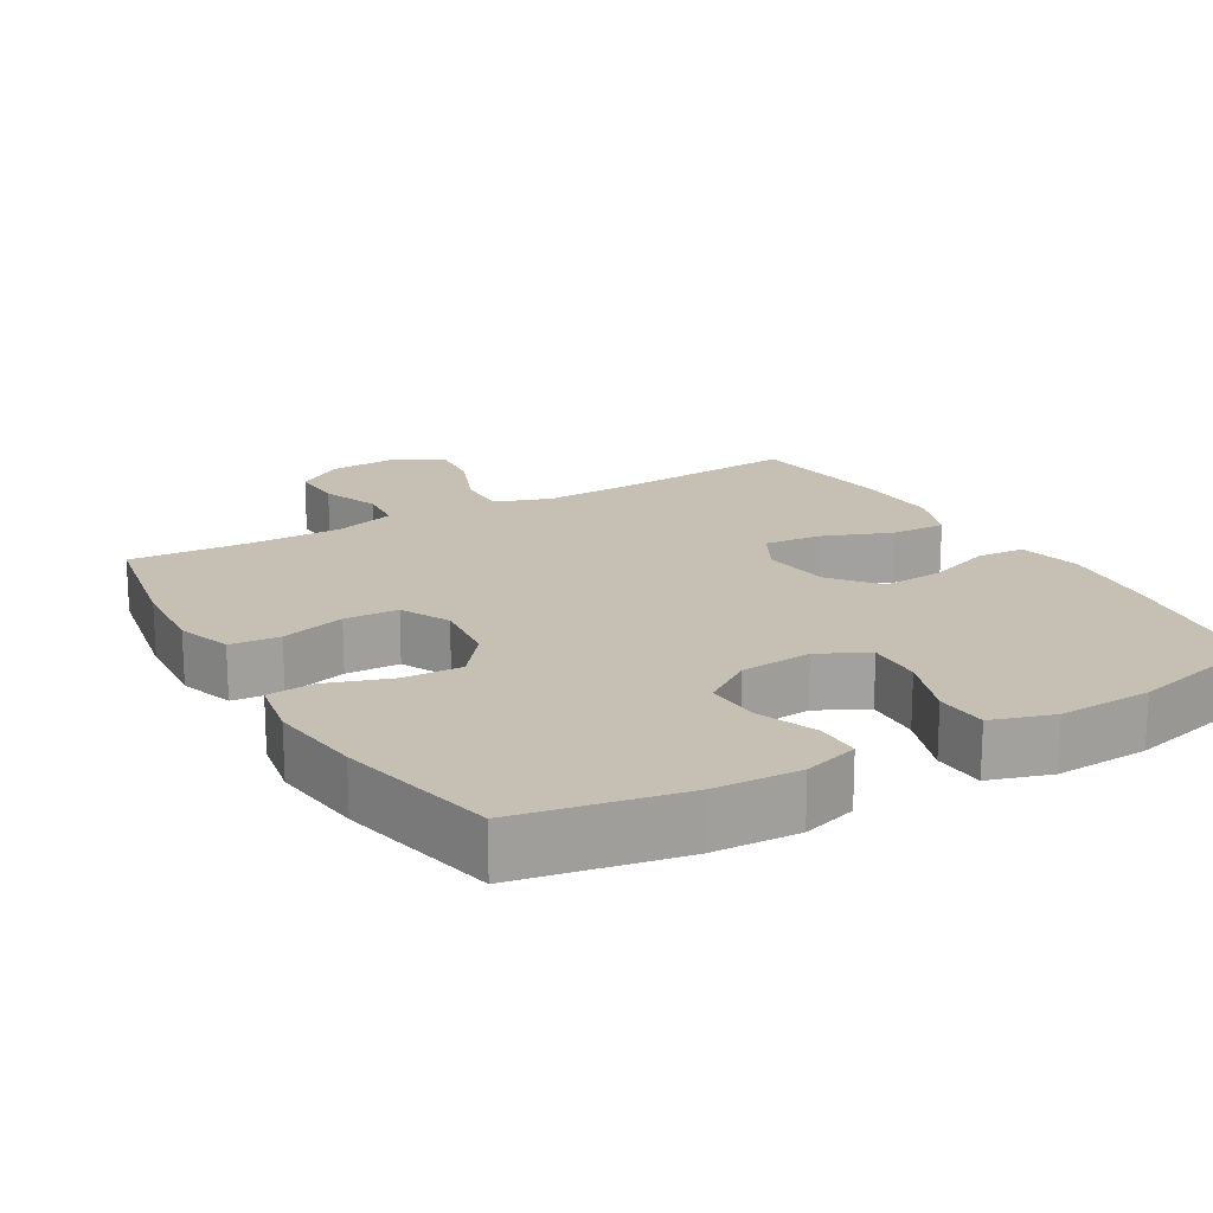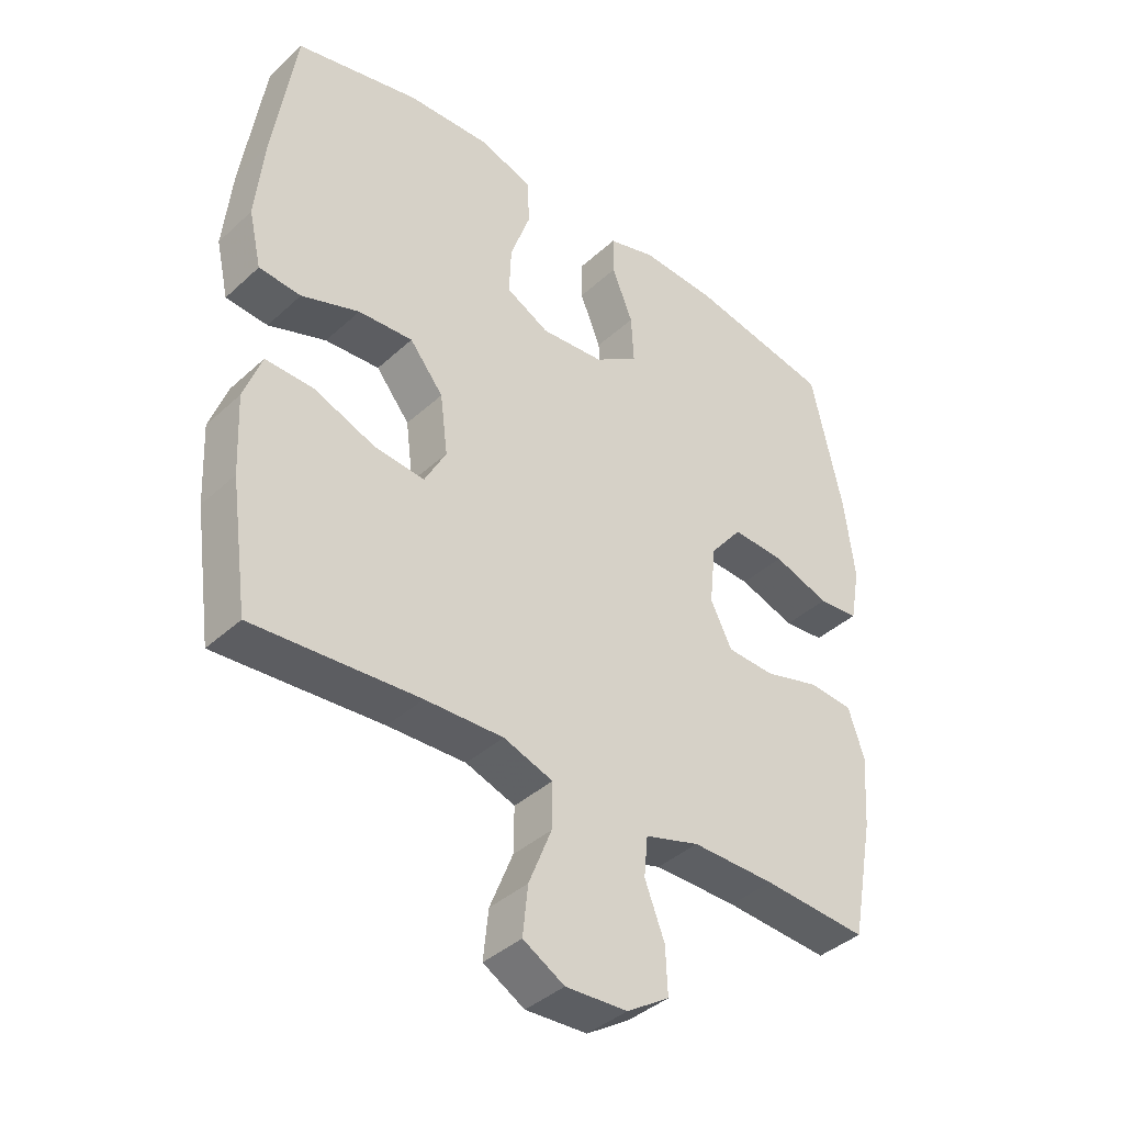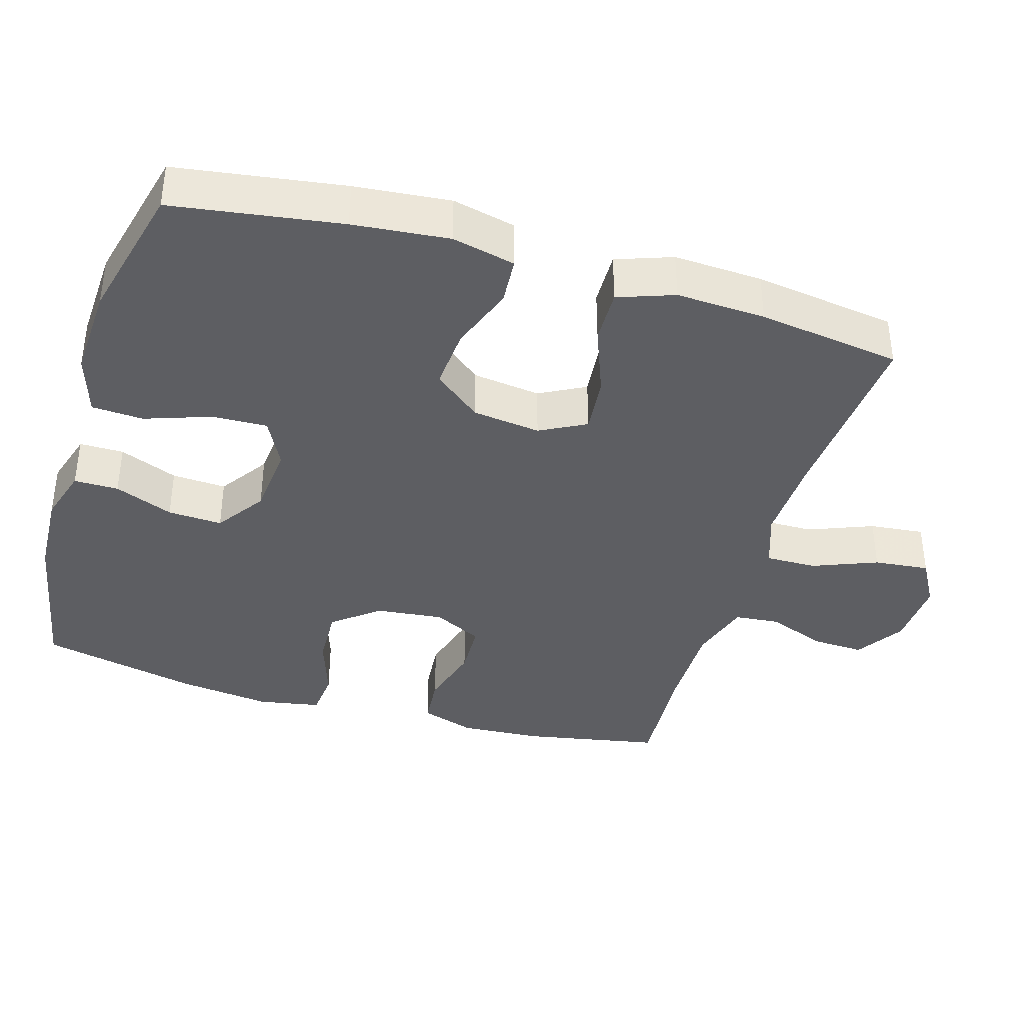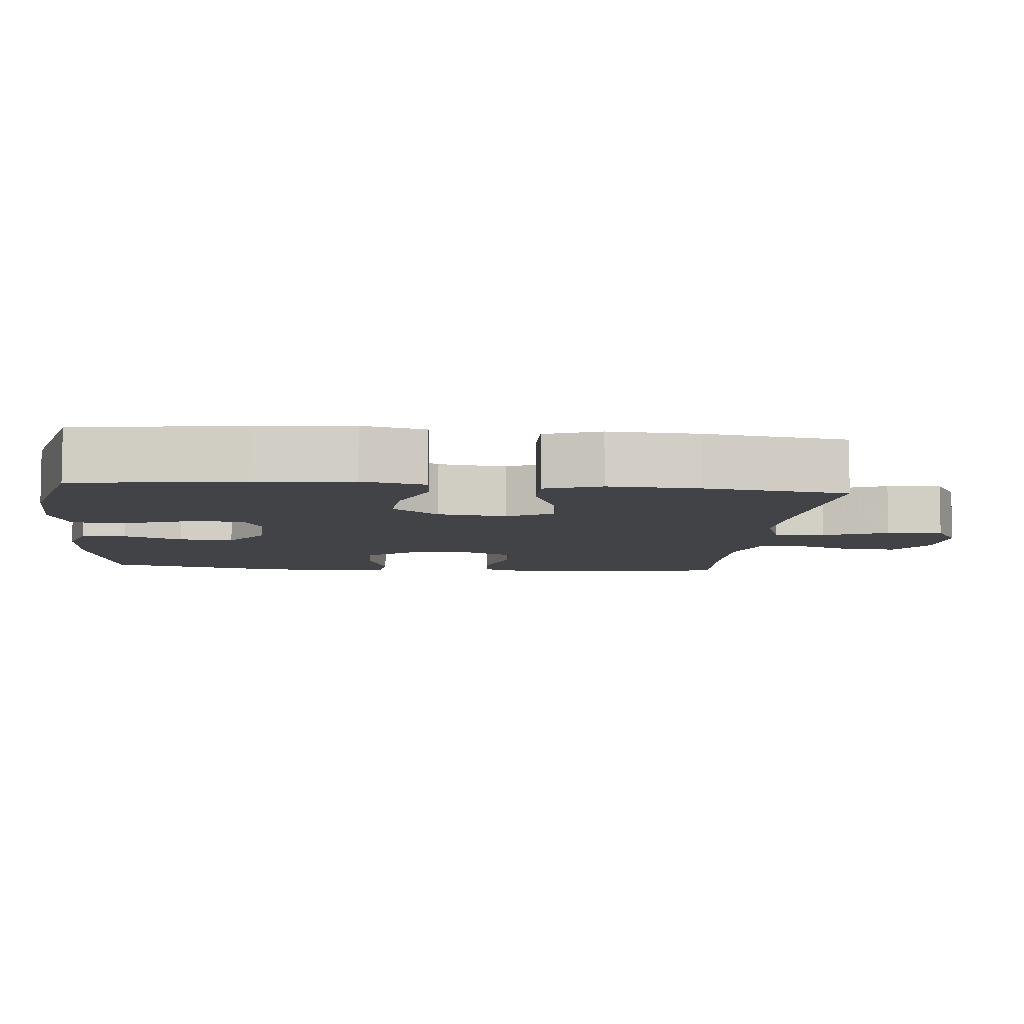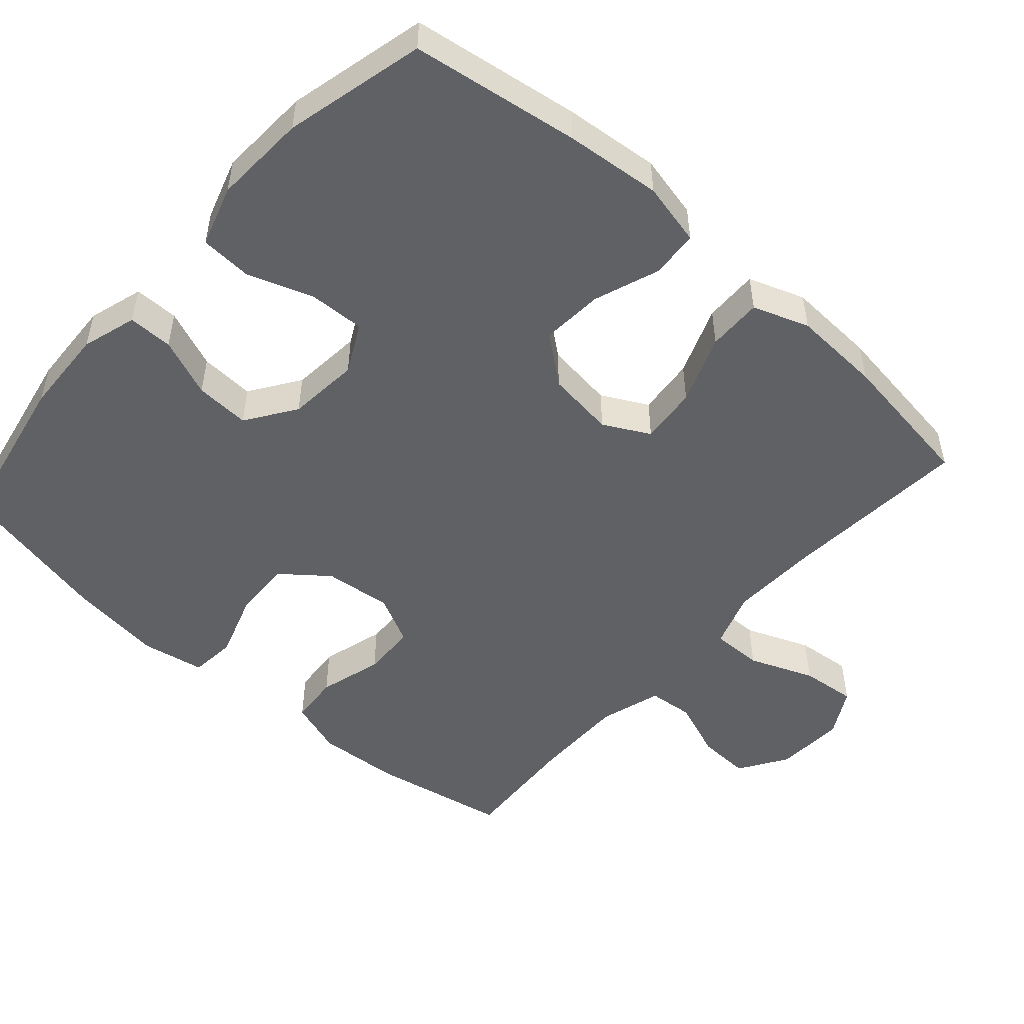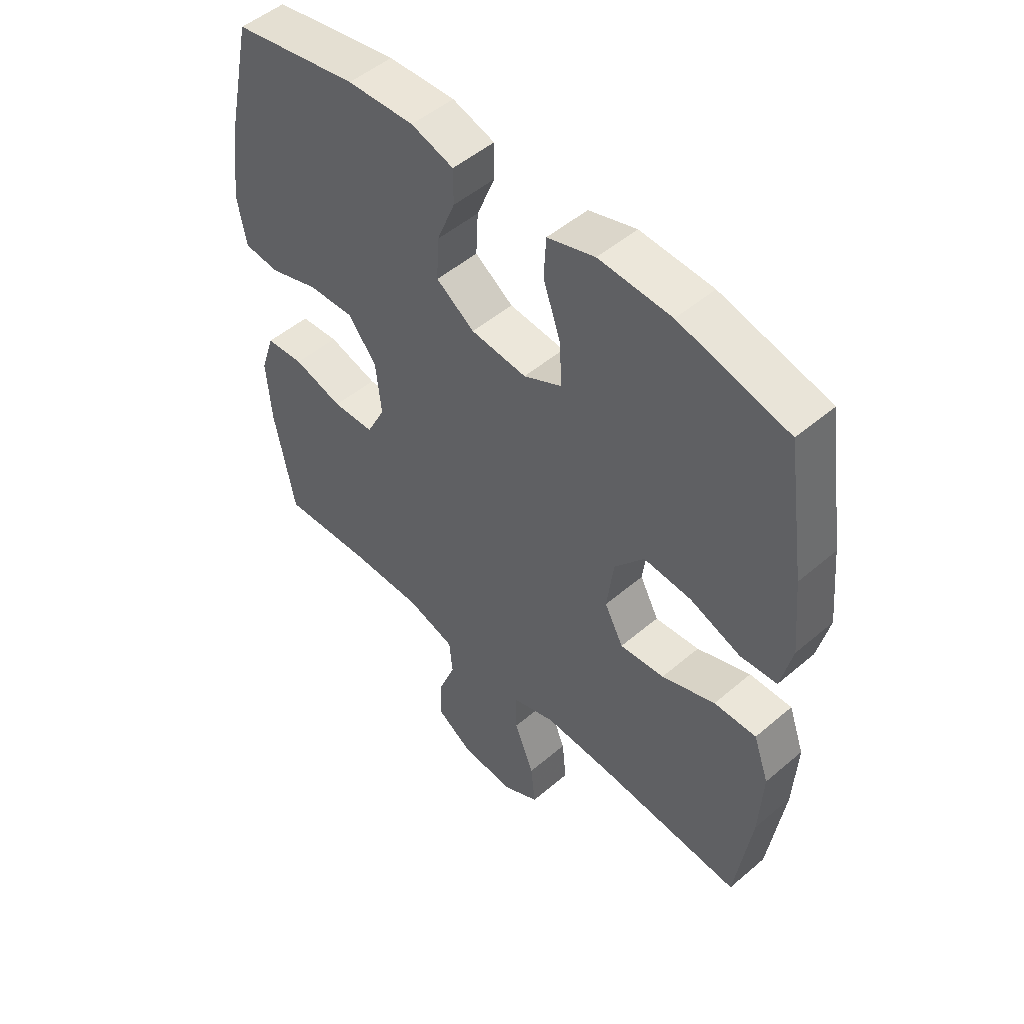
<metadata>
{"format":"obj","ext":"obj","renderer":"f3d","projection":"perspective","resolution":1024,"background":"white","views":[{"elev":18.1,"azim":-30.2,"up":"+Y"},{"elev":-39.8,"azim":138.3,"up":"+Z"},{"elev":-38.5,"azim":73.3,"up":"+Y"},{"elev":-7.2,"azim":84.4,"up":"+Y"},{"elev":-50.4,"azim":48.3,"up":"+Y"},{"elev":50.5,"azim":47.0,"up":"+Z"}]}
</metadata>
<code>
v -0.5 0.07 -0.5
v -0.536 0.07 -0.311
v -0.544 0.07 -0.196
v -0.519 0.07 -0.12
v -0.45 0.07 -0.114
v -0.361 0.07 -0.139
v -0.286 0.07 -0.136
v -0.252 0.07 -0.068
v -0.262 0.07 0.026
v -0.313 0.07 0.09
v -0.396 0.07 0.086
v -0.485 0.07 0.056
v -0.549 0.07 0.062
v -0.565 0.07 0.149
v -0.549 0.07 0.279
v -0.5 0.07 0.5
v -0.275 0.07 0.543
v -0.155 0.07 0.549
v -0.079 0.07 0.526
v -0.079 0.07 0.464
v -0.112 0.07 0.382
v -0.116 0.07 0.306
v -0.047 0.07 0.259
v 0.053 0.07 0.25
v 0.121 0.07 0.285
v 0.118 0.07 0.362
v 0.086 0.07 0.454
v 0.09 0.07 0.526
v 0.175 0.07 0.553
v 0.305 0.07 0.547
v 0.5 0.07 0.5
v 0.535 0.07 0.266
v 0.548 0.07 0.133
v 0.528 0.07 0.045
v 0.462 0.07 0.04
v 0.371 0.07 0.073
v 0.285 0.07 0.079
v 0.232 0.07 0.013
v 0.22 0.07 -0.082
v 0.254 0.07 -0.146
v 0.334 0.07 -0.138
v 0.43 0.07 -0.101
v 0.506 0.07 -0.099
v 0.534 0.07 -0.177
v 0.528 0.07 -0.301
v 0.5 0.07 -0.5
v 0.239 0.07 -0.481
v 0.116 0.07 -0.477
v 0.038 0.07 -0.504
v 0.039 0.07 -0.575
v 0.075 0.07 -0.665
v 0.083 0.07 -0.742
v 0.018 0.07 -0.779
v -0.079 0.07 -0.774
v -0.146 0.07 -0.731
v -0.143 0.07 -0.658
v -0.112 0.07 -0.577
v -0.118 0.07 -0.514
v -0.204 0.07 -0.488
v -0.335 0.07 -0.489
v -0.5 0 -0.5
v -0.536 0 -0.311
v -0.544 0 -0.196
v -0.519 0 -0.12
v -0.45 0 -0.114
v -0.361 0 -0.139
v -0.286 0 -0.136
v -0.252 0 -0.068
v -0.262 0 0.026
v -0.313 0 0.09
v -0.396 0 0.086
v -0.485 0 0.056
v -0.549 0 0.062
v -0.565 0 0.149
v -0.549 0 0.279
v -0.5 0 0.5
v -0.275 0 0.543
v -0.155 0 0.549
v -0.079 0 0.526
v -0.079 0 0.464
v -0.112 0 0.382
v -0.116 0 0.306
v -0.047 0 0.259
v 0.053 0 0.25
v 0.121 0 0.285
v 0.118 0 0.362
v 0.086 0 0.454
v 0.09 0 0.526
v 0.175 0 0.553
v 0.305 0 0.547
v 0.5 0 0.5
v 0.535 0 0.266
v 0.548 0 0.133
v 0.528 0 0.045
v 0.462 0 0.04
v 0.371 0 0.073
v 0.285 0 0.079
v 0.232 0 0.013
v 0.22 0 -0.082
v 0.254 0 -0.146
v 0.334 0 -0.138
v 0.43 0 -0.101
v 0.506 0 -0.099
v 0.534 0 -0.177
v 0.528 0 -0.301
v 0.5 0 -0.5
v 0.239 0 -0.481
v 0.116 0 -0.477
v 0.038 0 -0.504
v 0.039 0 -0.575
v 0.075 0 -0.665
v 0.083 0 -0.742
v 0.018 0 -0.779
v -0.079 0 -0.774
v -0.146 0 -0.731
v -0.143 0 -0.658
v -0.112 0 -0.577
v -0.118 0 -0.514
v -0.204 0 -0.488
v -0.335 0 -0.489
f 54 55 56 57
f 54 57 58
f 53 54 58
f 50 51 52 53
f 49 50 53 58
f 48 49 58 59
f 44 45 46 47
f 44 47 48
f 41 42 43 44
f 40 41 44 48
f 39 40 48 59
f 33 34 35 36
f 33 36 37
f 32 33 37
f 31 32 37
f 30 31 37 38
f 26 27 28 29
f 25 26 29 30
f 18 19 20 21
f 18 21 22
f 17 18 22
f 16 17 22
f 15 16 22 23
f 11 12 13 14
f 10 11 14 15
f 3 4 5 6
f 3 6 7
f 60 1 2 3
f 60 3 7
f 38 39 59 60
f 25 30 38 60
f 24 25 60 7
f 10 15 23 24
f 9 10 24
f 8 9 24
f 7 8 24
f 117 116 115 114
f 118 117 114
f 118 114 113
f 113 112 111 110
f 118 113 110 109
f 119 118 109 108
f 107 106 105 104
f 108 107 104
f 104 103 102 101
f 108 104 101 100
f 119 108 100 99
f 96 95 94 93
f 97 96 93
f 97 93 92
f 97 92 91
f 98 97 91 90
f 89 88 87 86
f 90 89 86 85
f 81 80 79 78
f 82 81 78
f 82 78 77
f 82 77 76
f 83 82 76 75
f 74 73 72 71
f 75 74 71 70
f 66 65 64 63
f 67 66 63
f 63 62 61 120
f 67 63 120
f 120 119 99 98
f 120 98 90 85
f 67 120 85 84
f 84 83 75 70
f 84 70 69
f 84 69 68
f 84 68 67
f 1 61 62 2
f 2 62 63 3
f 3 63 64 4
f 4 64 65 5
f 5 65 66 6
f 6 66 67 7
f 7 67 68 8
f 8 68 69 9
f 9 69 70 10
f 10 70 71 11
f 11 71 72 12
f 12 72 73 13
f 13 73 74 14
f 14 74 75 15
f 15 75 76 16
f 16 76 77 17
f 17 77 78 18
f 18 78 79 19
f 19 79 80 20
f 20 80 81 21
f 21 81 82 22
f 22 82 83 23
f 23 83 84 24
f 24 84 85 25
f 25 85 86 26
f 26 86 87 27
f 27 87 88 28
f 28 88 89 29
f 29 89 90 30
f 30 90 91 31
f 31 91 92 32
f 32 92 93 33
f 33 93 94 34
f 34 94 95 35
f 35 95 96 36
f 36 96 97 37
f 37 97 98 38
f 38 98 99 39
f 39 99 100 40
f 40 100 101 41
f 41 101 102 42
f 42 102 103 43
f 43 103 104 44
f 44 104 105 45
f 45 105 106 46
f 46 106 107 47
f 47 107 108 48
f 48 108 109 49
f 49 109 110 50
f 50 110 111 51
f 51 111 112 52
f 52 112 113 53
f 53 113 114 54
f 54 114 115 55
f 55 115 116 56
f 56 116 117 57
f 57 117 118 58
f 58 118 119 59
f 59 119 120 60
f 60 120 61 1

</code>
